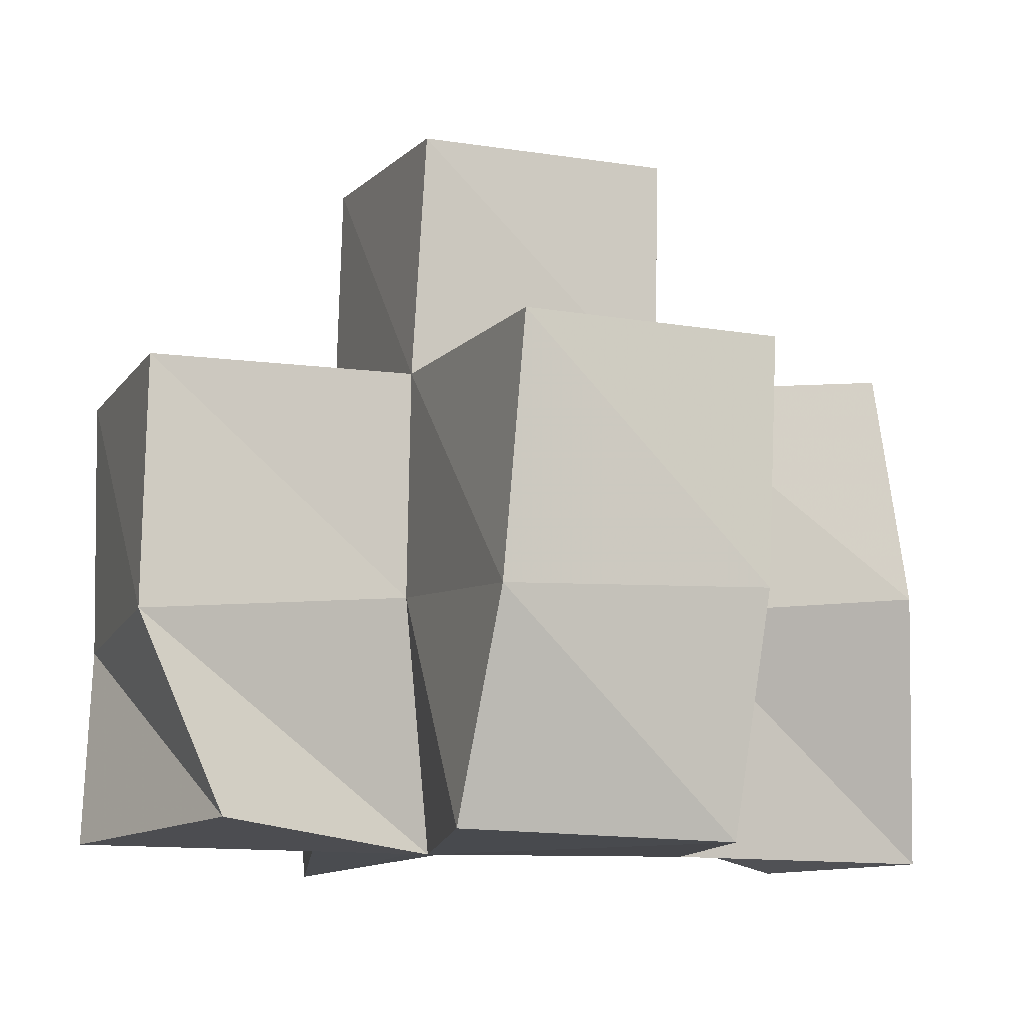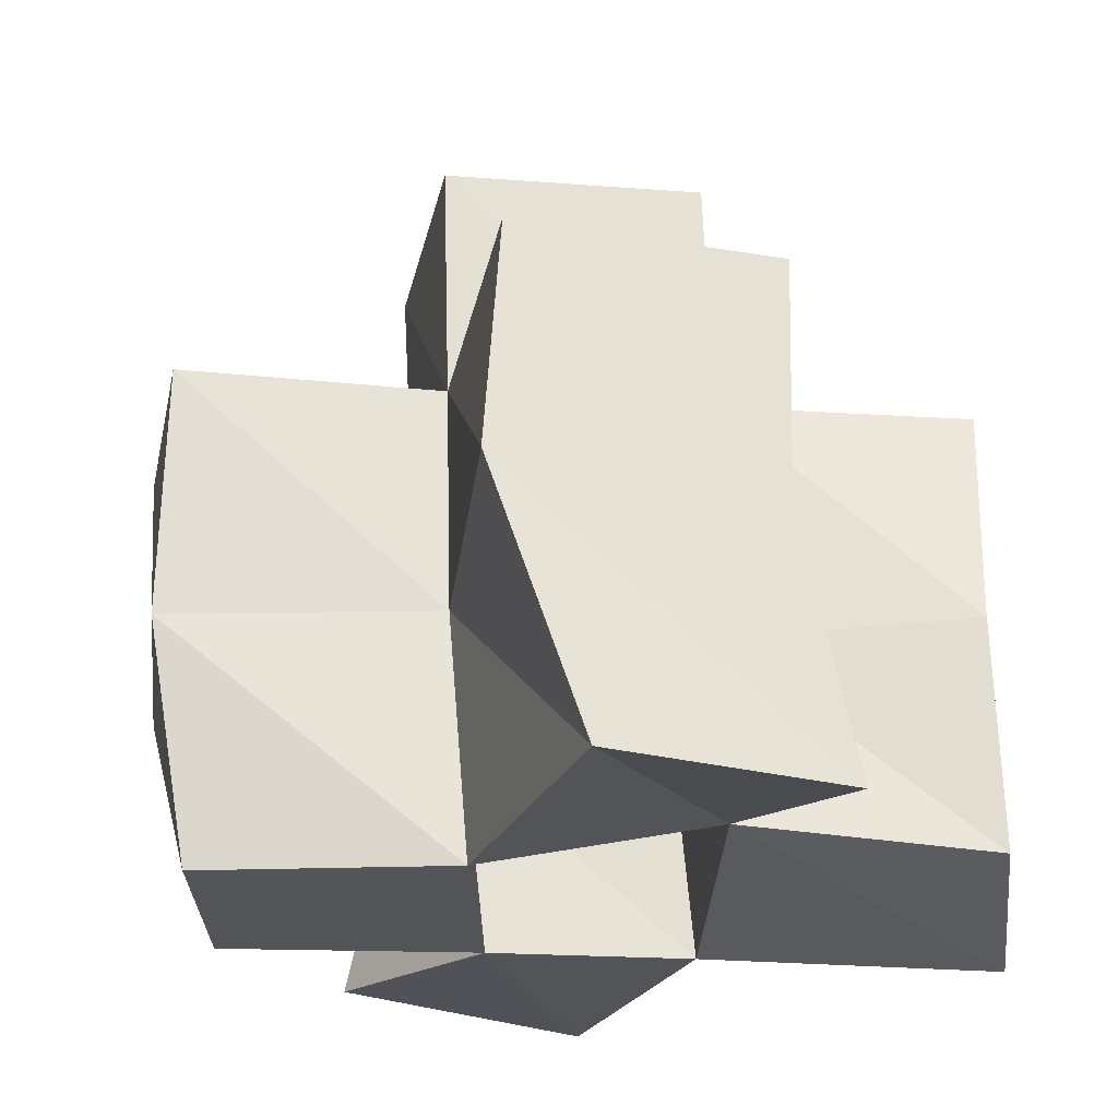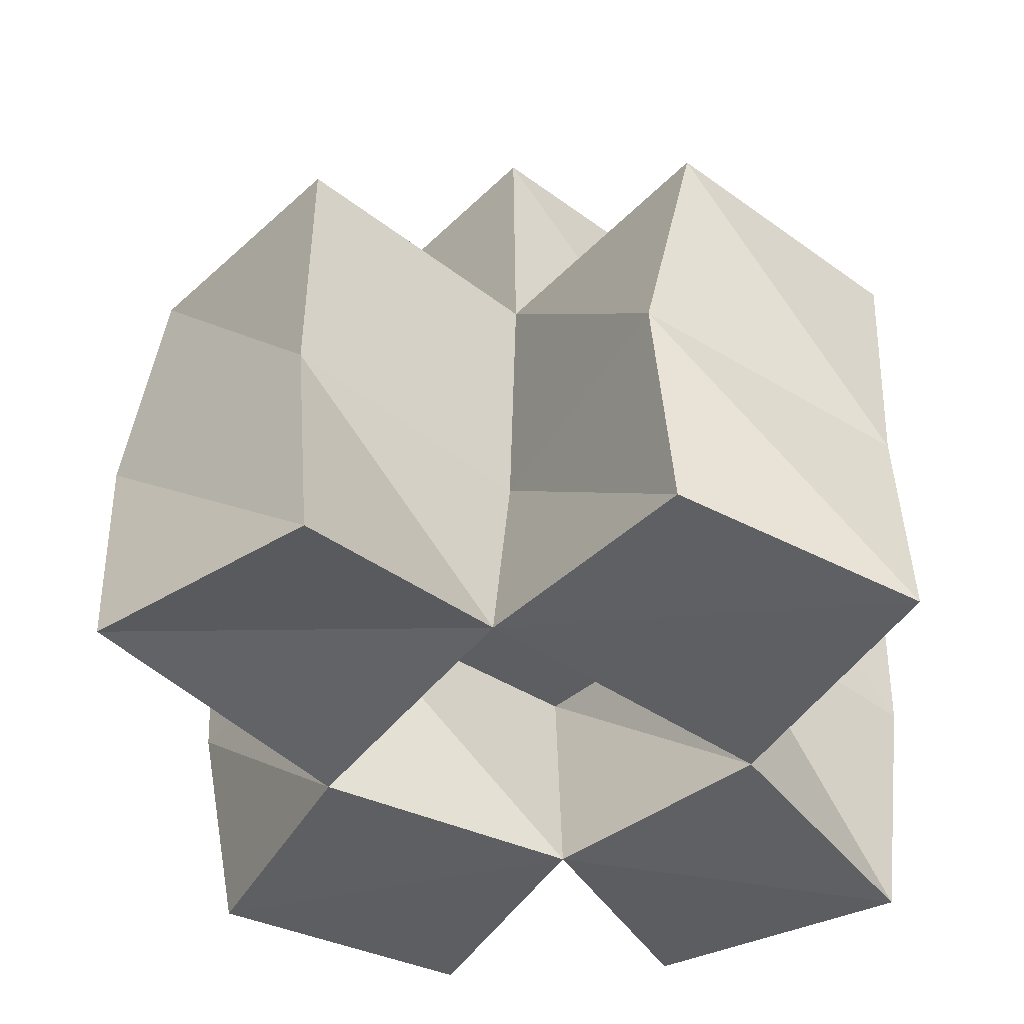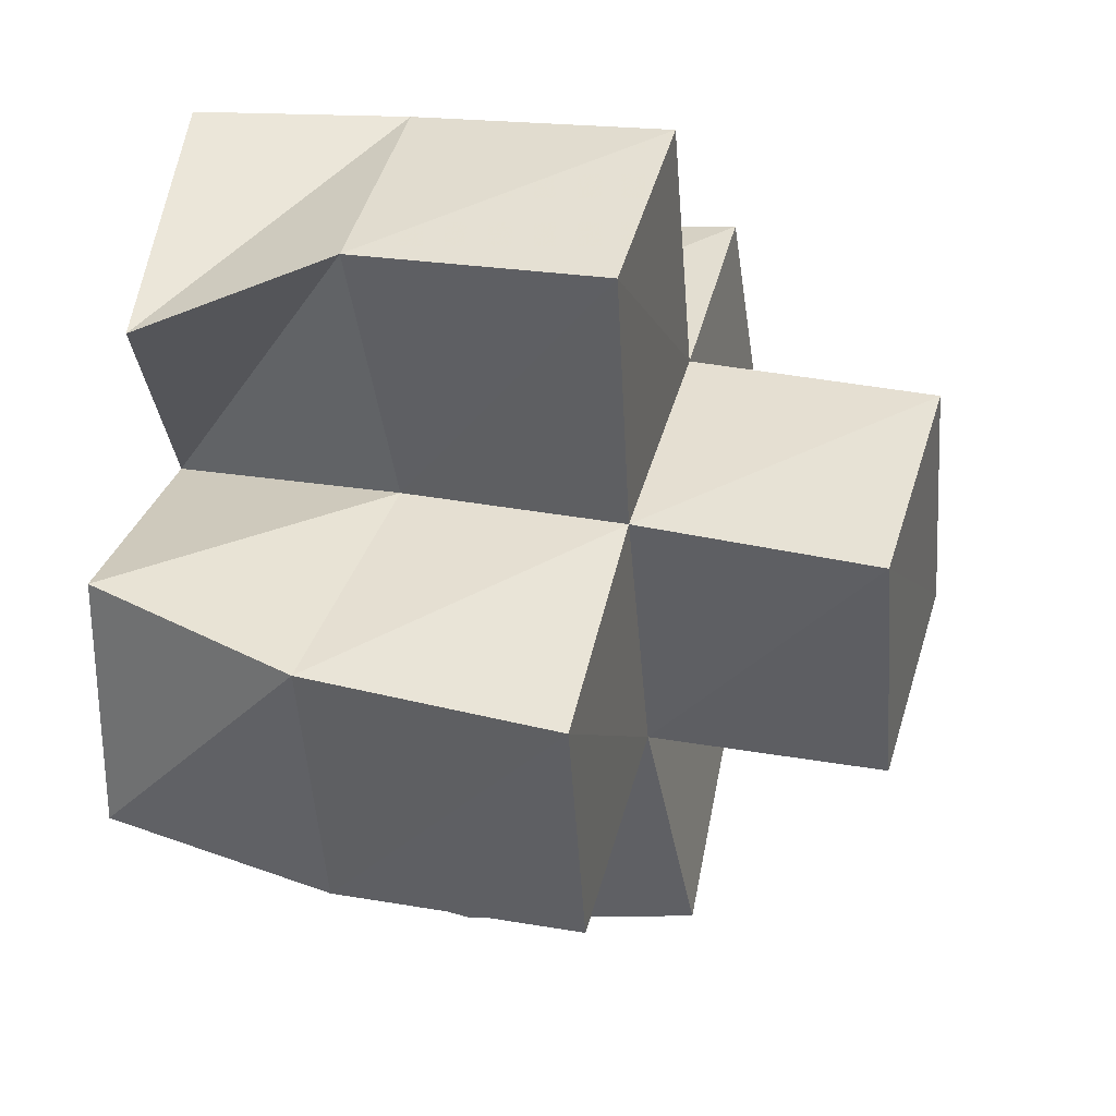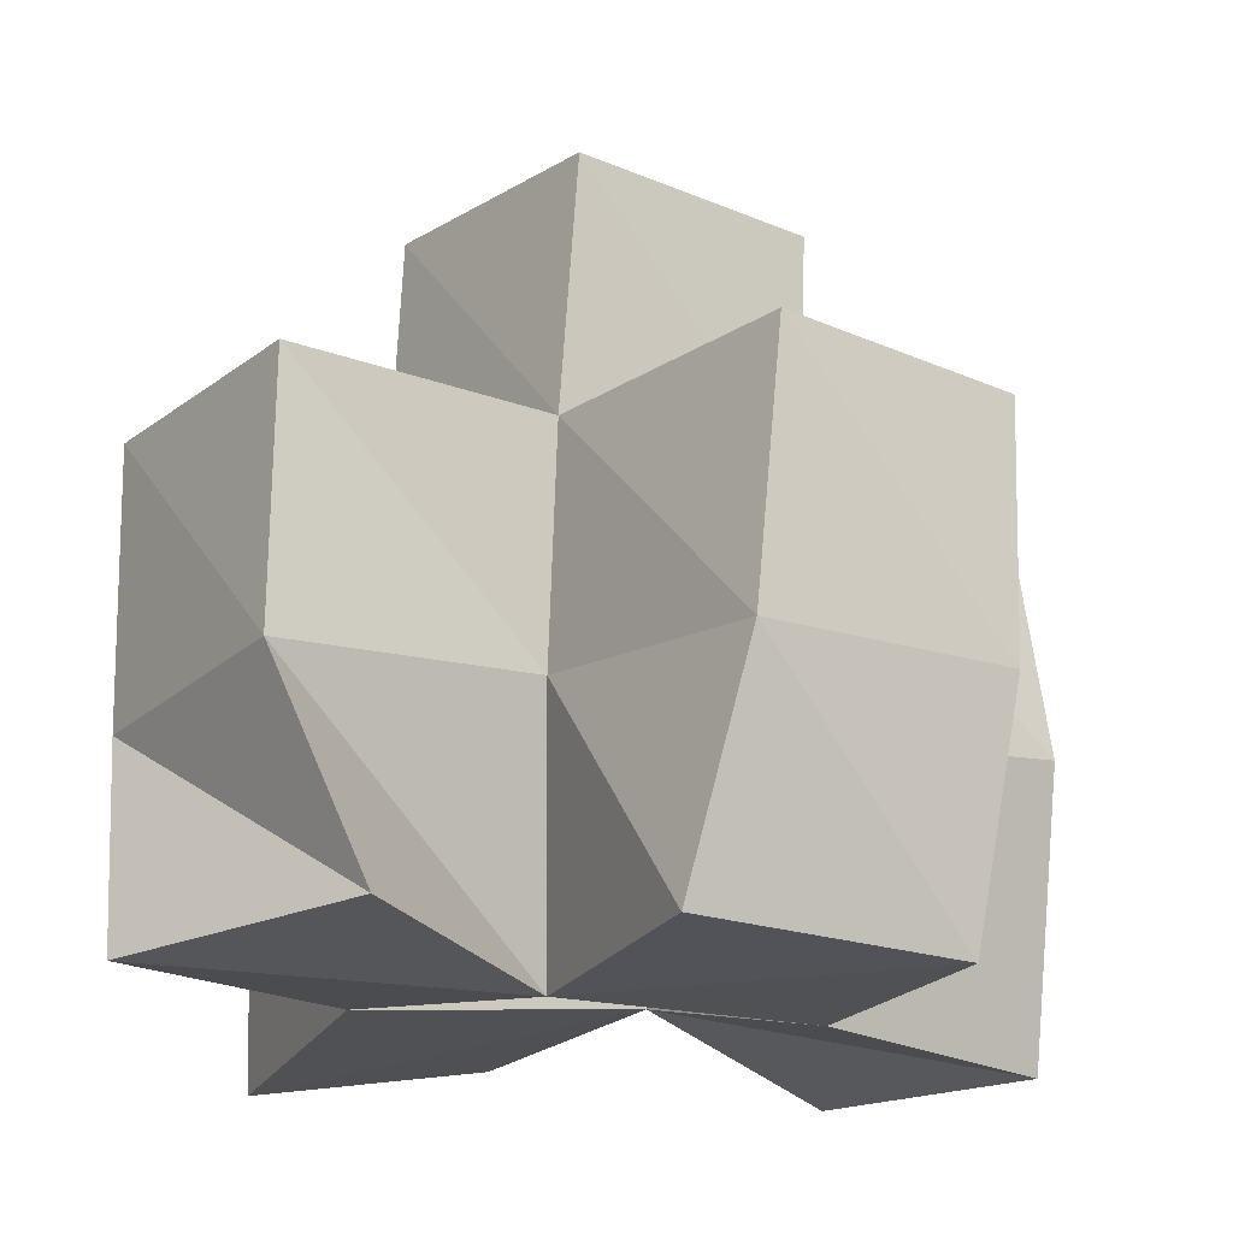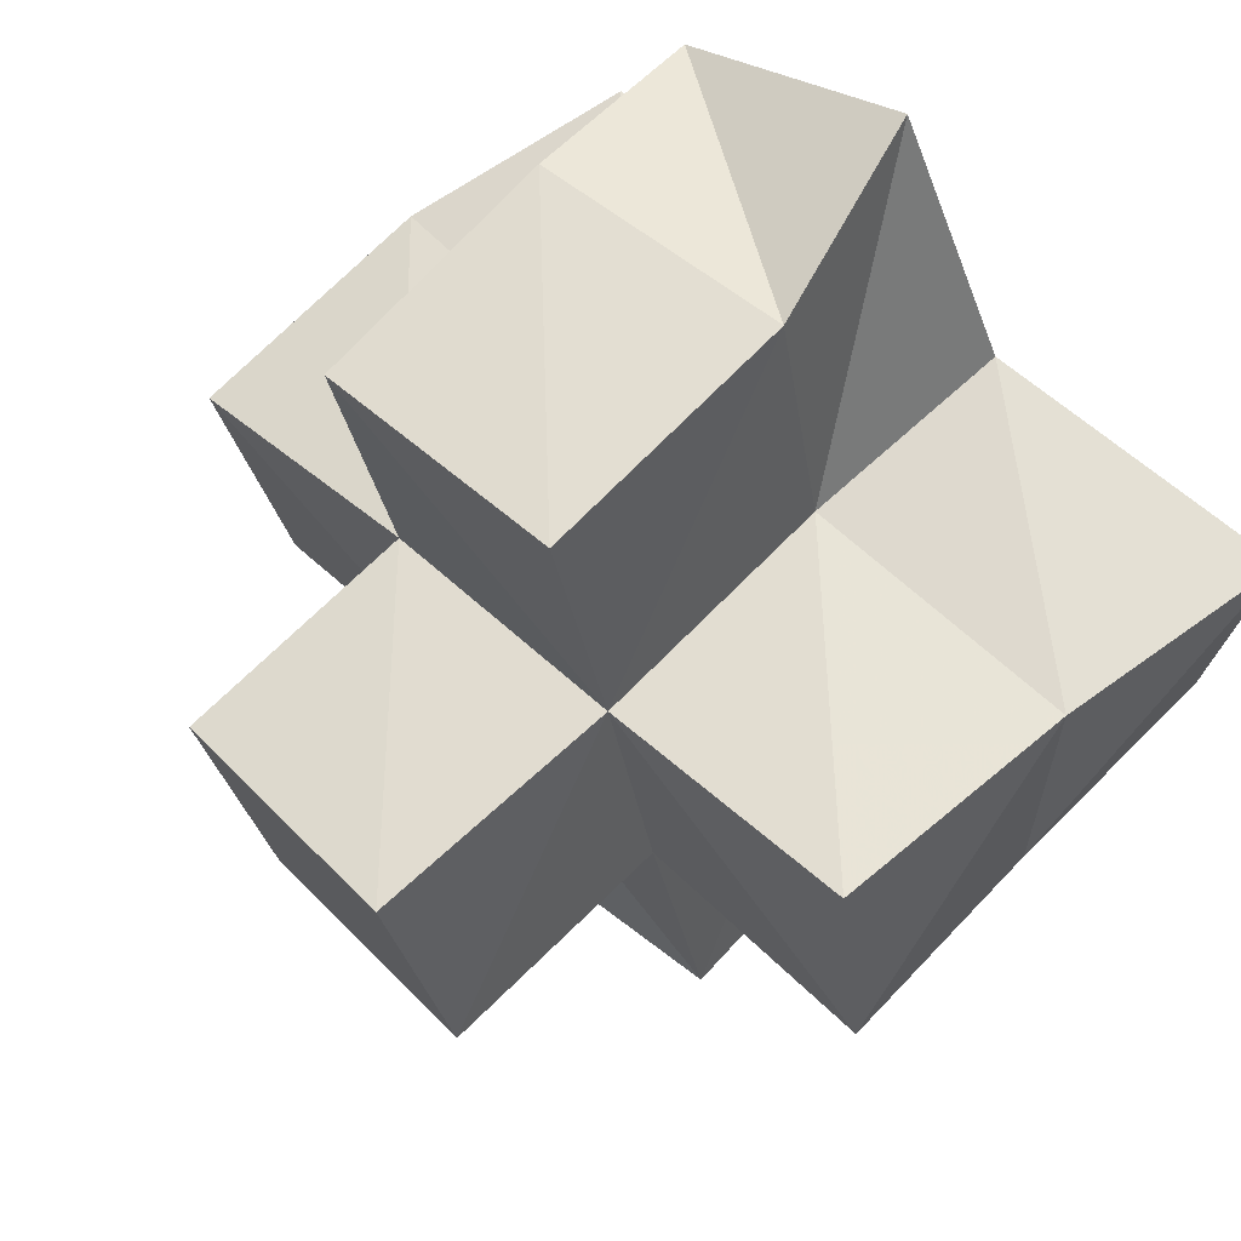
<metadata>
{"format":"obj","ext":"obj","renderer":"f3d","projection":"perspective","resolution":1024,"background":"white","views":[{"elev":-10.7,"azim":84.2,"up":"+Y"},{"elev":-24.8,"azim":-174.4,"up":"+Y"},{"elev":-41.8,"azim":-114.8,"up":"+Y"},{"elev":24.4,"azim":103.9,"up":"+Z"},{"elev":-19.8,"azim":68.1,"up":"+Y"},{"elev":70.7,"azim":-136.3,"up":"+Z"}]}
</metadata>
<code>
v -0.2712 0.1078 1.072
v -0.2697 0.1516 1.069
v -0.2227 0.1107 1.06
v -0.2206 0.1474 1.064
v -0.2718 0.1 1.118
v -0.2639 0.1447 1.121
v -0.2137 0.104 1.117
v -0.2101 0.1443 1.115
v -0.246 0.1 1.015
v -0.236 0.1493 1.015
v -0.2047 0.1001 0.9925
v -0.1868 0.1534 0.9963
v -0.179 0.1 1.046
v -0.1748 0.1479 1.048
v -0.1758 0.1 1.096
v -0.1624 0.1483 1.102
v -0.1868 0.1022 1.164
v -0.197 0.1413 1.163
v -0.1428 0.1048 1.136
v -0.1471 0.1434 1.152
v -0.1307 0.1 1.044
v -0.1239 0.1452 1.038
v -0.1253 0.1018 1.095
v -0.1129 0.1437 1.088
v -0.2705 0.1969 1.079
v -0.222 0.1949 1.065
v -0.259 0.1923 1.126
v -0.2093 0.1928 1.114
v -0.237 0.1968 1.016
v -0.1892 0.1997 1.002
v -0.1734 0.1932 1.051
v -0.1596 0.192 1.101
v -0.1967 0.1917 1.164
v -0.1482 0.192 1.151
v -0.1255 0.1923 1.036
v -0.1108 0.1927 1.084
v -0.2203 0.242 1.065
v -0.1722 0.2396 1.05
v -0.2056 0.2418 1.113
v -0.1573 0.2392 1.098
f 1 2 4
f 3 1 4
f 2 6 8
f 4 2 8
f 6 5 7
f 8 6 7
f 5 1 3
f 7 5 3
f 8 7 3
f 4 8 3
f 2 1 5
f 6 2 5
f 9 10 12
f 11 9 12
f 10 4 14
f 12 10 14
f 4 3 13
f 14 4 13
f 3 9 11
f 13 3 11
f 14 13 11
f 12 14 11
f 10 9 3
f 4 10 3
f 7 8 16
f 15 7 16
f 8 18 20
f 16 8 20
f 18 17 19
f 20 18 19
f 17 7 15
f 19 17 15
f 20 19 15
f 16 20 15
f 8 7 17
f 18 8 17
f 13 14 22
f 21 13 22
f 14 16 24
f 22 14 24
f 16 15 23
f 24 16 23
f 15 13 21
f 23 15 21
f 24 23 21
f 22 24 21
f 14 13 15
f 16 14 15
f 2 25 26
f 4 2 26
f 25 27 28
f 26 25 28
f 27 6 8
f 28 27 8
f 6 2 4
f 8 6 4
f 28 8 4
f 26 28 4
f 25 2 6
f 27 25 6
f 10 29 30
f 12 10 30
f 29 26 31
f 30 29 31
f 26 4 14
f 31 26 14
f 4 10 12
f 14 4 12
f 31 14 12
f 30 31 12
f 29 10 4
f 26 29 4
f 8 28 32
f 16 8 32
f 28 33 34
f 32 28 34
f 33 18 20
f 34 33 20
f 18 8 16
f 20 18 16
f 34 20 16
f 32 34 16
f 28 8 18
f 33 28 18
f 14 31 35
f 22 14 35
f 31 32 36
f 35 31 36
f 32 16 24
f 36 32 24
f 16 14 22
f 24 16 22
f 36 24 22
f 35 36 22
f 31 14 16
f 32 31 16
f 4 26 31
f 14 4 31
f 26 28 32
f 31 26 32
f 28 8 16
f 32 28 16
f 8 4 14
f 16 8 14
f 32 16 14
f 31 32 14
f 26 4 8
f 28 26 8
f 26 37 38
f 31 26 38
f 37 39 40
f 38 37 40
f 39 28 32
f 40 39 32
f 28 26 31
f 32 28 31
f 40 32 31
f 38 40 31
f 37 26 28
f 39 37 28

</code>
